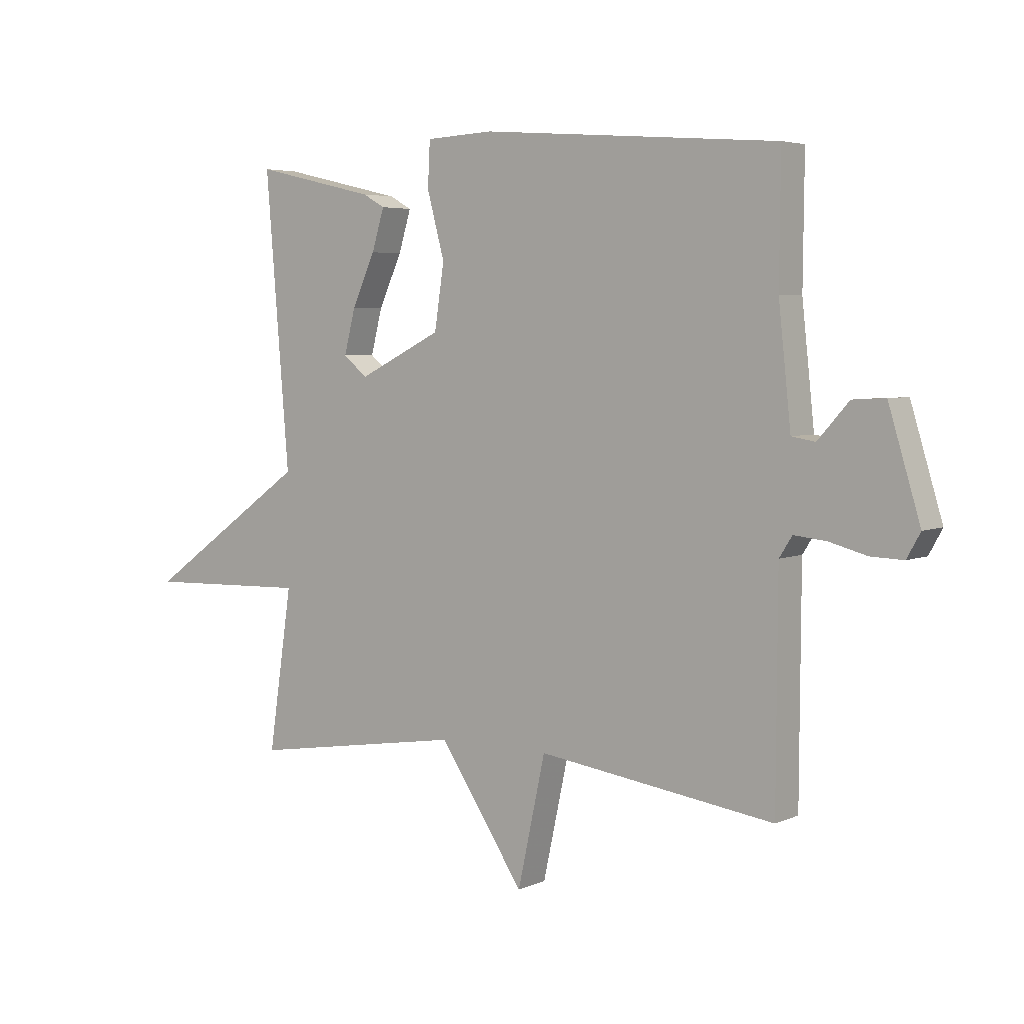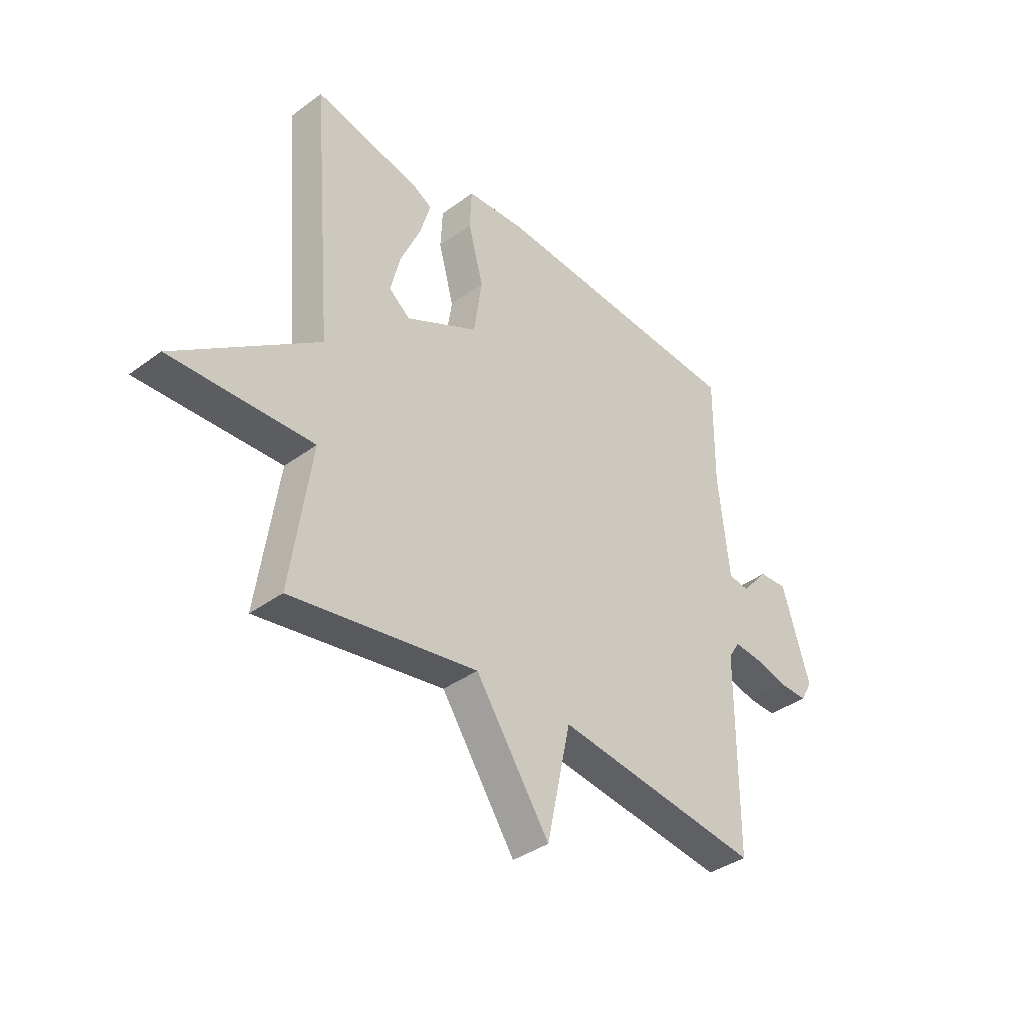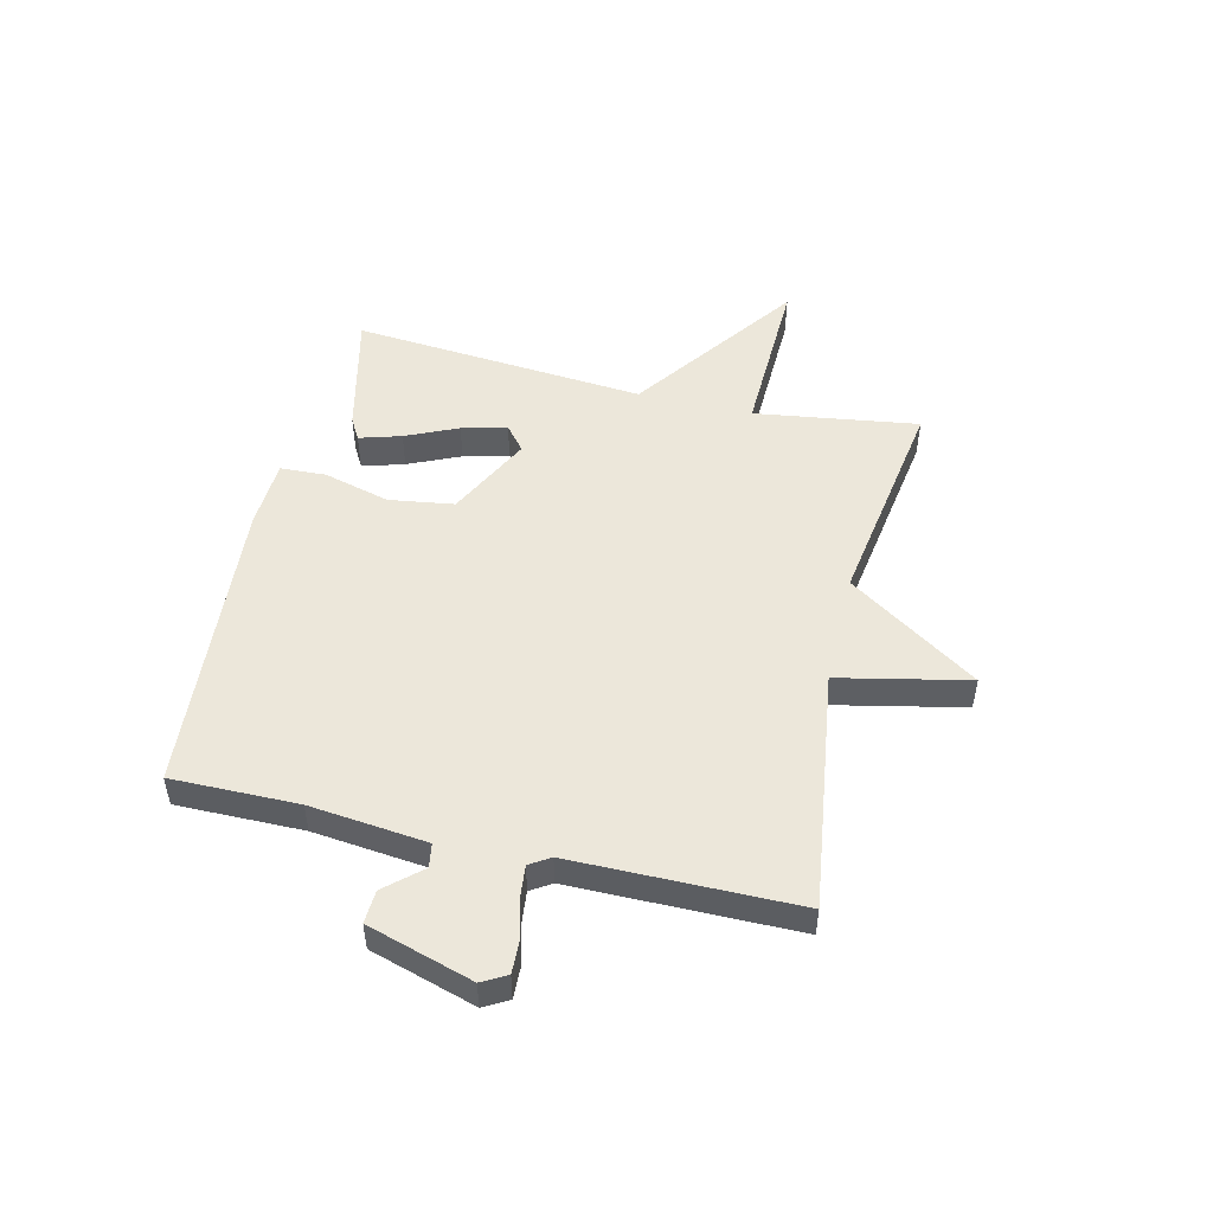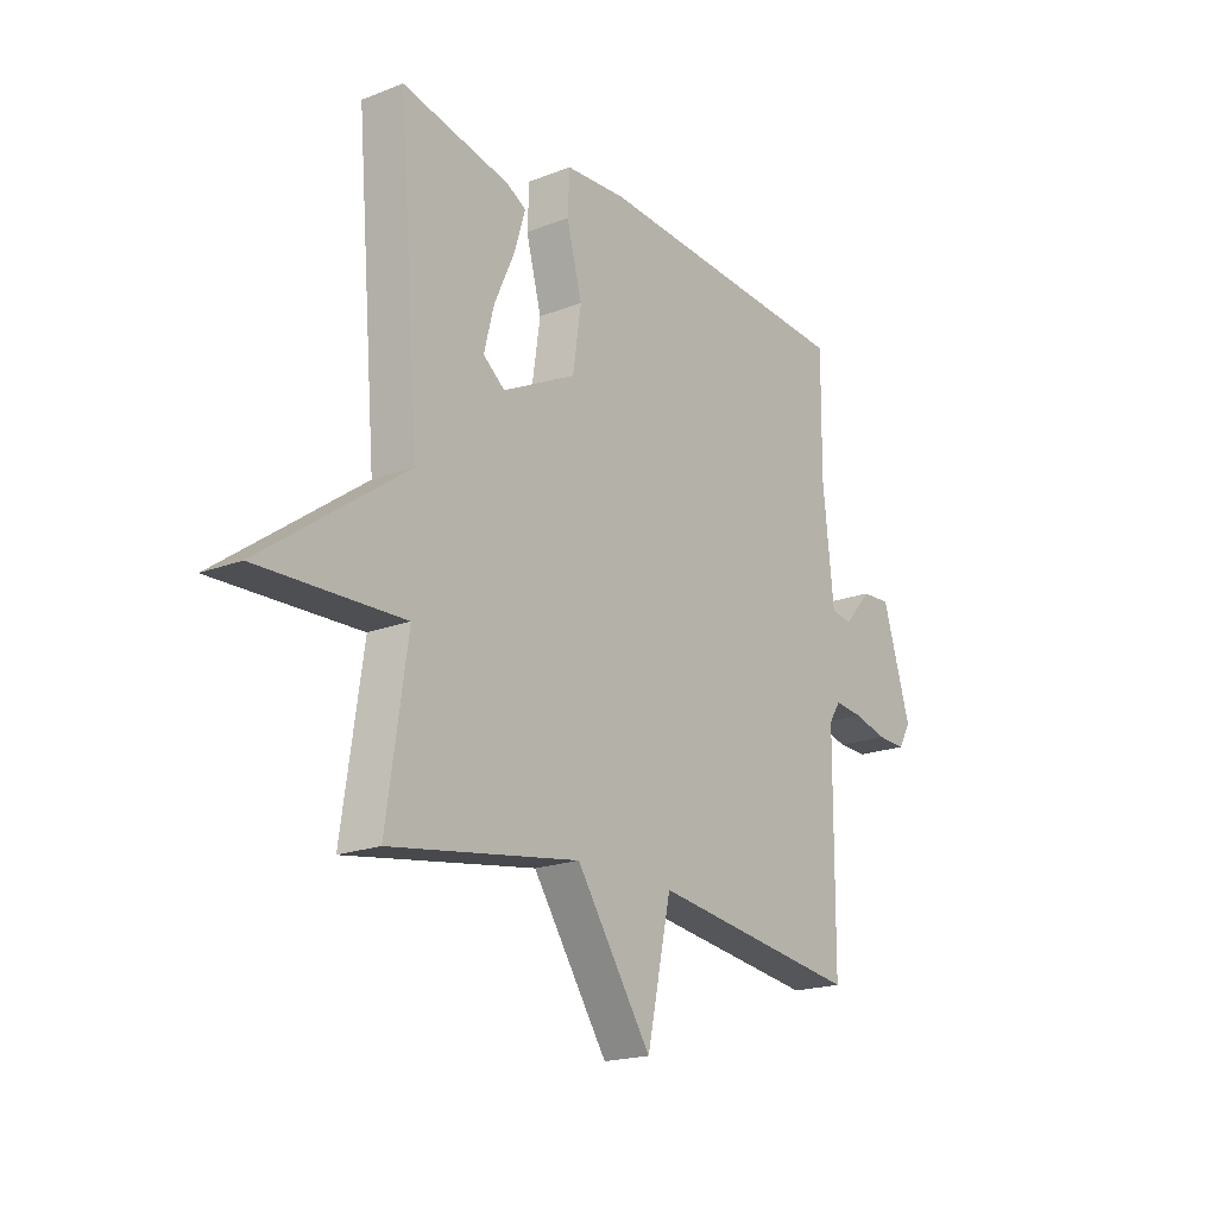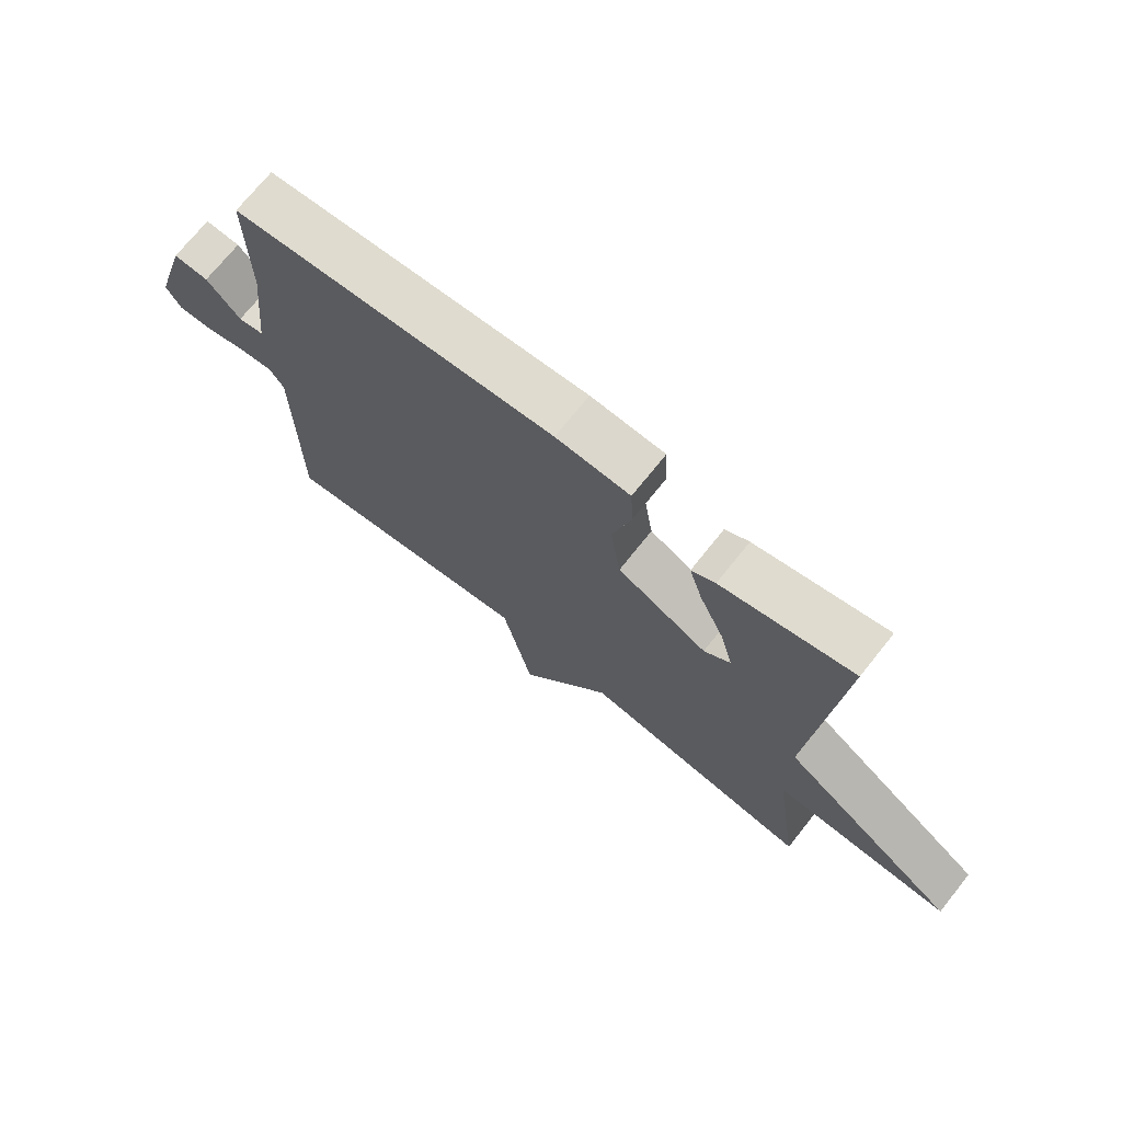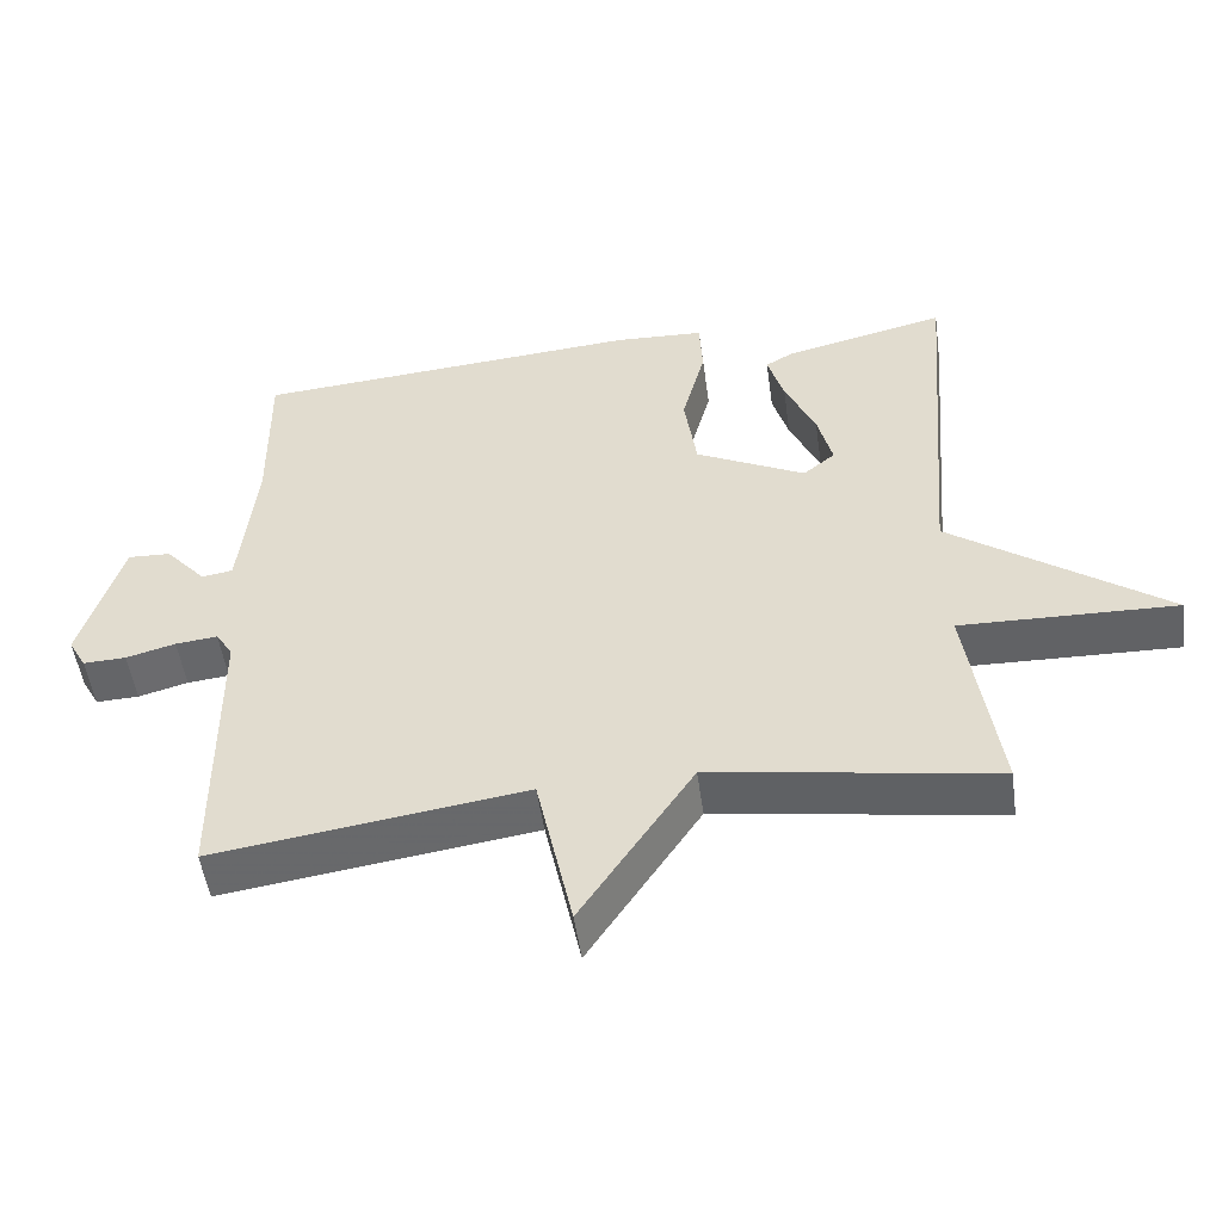
<metadata>
{"format":"obj","ext":"obj","renderer":"f3d","projection":"perspective","resolution":1024,"background":"white","views":[{"elev":4.6,"azim":36.3,"up":"+Z"},{"elev":-37.8,"azim":-46.8,"up":"+Z"},{"elev":50.3,"azim":103.4,"up":"+Y"},{"elev":-19.2,"azim":-53.8,"up":"+Z"},{"elev":71.7,"azim":-141.4,"up":"+Z"},{"elev":-51.0,"azim":-172.0,"up":"+Z"}]}
</metadata>
<code>
v -0.5 0.07 0.5
v -0.284 0.07 0.45
v -0.245 0.07 0.428
v -0.267 0.07 0.355
v -0.308 0.07 0.264
v -0.328 0.07 0.185
v -0.285 0.07 0.15
v -0.137 0.07 0.224
v -0.12 0.07 0.338
v -0.151 0.07 0.454
v -0.147 0.07 0.534
v -0.026 0.07 0.54
v 0.5 0.07 0.5
v 0.498 0.07 0.279
v 0.52 0.07 0.074
v 0.562 0.07 0.067
v 0.617 0.07 0.129
v 0.675 0.07 0.132
v 0.731 0.07 -0.053
v 0.707 0.07 -0.096
v 0.649 0.07 -0.094
v 0.582 0.07 -0.076
v 0.525 0.07 -0.07
v 0.502 0.07 -0.106
v 0.5 0.07 -0.5
v 0.08 0.07 -0.441
v 0.031 0.07 -0.668
v -0.12 0.07 -0.441
v -0.5 0.07 -0.5
v -0.458 0.07 -0.214
v -0.748 0.07 -0.222
v -0.458 0.07 -0.014
v -0.5 0 0.5
v -0.284 0 0.45
v -0.245 0 0.428
v -0.267 0 0.355
v -0.308 0 0.264
v -0.328 0 0.185
v -0.285 0 0.15
v -0.137 0 0.224
v -0.12 0 0.338
v -0.151 0 0.454
v -0.147 0 0.534
v -0.026 0 0.54
v 0.5 0 0.5
v 0.498 0 0.279
v 0.52 0 0.074
v 0.562 0 0.067
v 0.617 0 0.129
v 0.675 0 0.132
v 0.731 0 -0.053
v 0.707 0 -0.096
v 0.649 0 -0.094
v 0.582 0 -0.076
v 0.525 0 -0.07
v 0.502 0 -0.106
v 0.5 0 -0.5
v 0.08 0 -0.441
v 0.031 0 -0.668
v -0.12 0 -0.441
v -0.5 0 -0.5
v -0.458 0 -0.214
v -0.748 0 -0.222
v -0.458 0 -0.014
f 30 31 32
f 28 29 30
f 28 30 32
f 26 27 28
f 26 28 32
f 24 25 26 32
f 23 24 32
f 20 21 22
f 19 20 22
f 18 19 22
f 17 18 22
f 16 17 22
f 15 16 22 23
f 14 15 23 32
f 12 13 14
f 11 12 14
f 10 11 14
f 9 10 14
f 8 9 14
f 7 8 14 32
f 3 4 5
f 2 3 5
f 1 2 5
f 32 1 5
f 32 5 6
f 6 7 32
f 64 63 62
f 62 61 60
f 64 62 60
f 60 59 58
f 64 60 58
f 64 58 57 56
f 64 56 55
f 54 53 52
f 54 52 51
f 54 51 50
f 54 50 49
f 54 49 48
f 55 54 48 47
f 64 55 47 46
f 46 45 44
f 46 44 43
f 46 43 42
f 46 42 41
f 46 41 40
f 64 46 40 39
f 37 36 35
f 37 35 34
f 37 34 33
f 37 33 64
f 38 37 64
f 64 39 38
f 1 33 34 2
f 2 34 35 3
f 3 35 36 4
f 4 36 37 5
f 5 37 38 6
f 6 38 39 7
f 7 39 40 8
f 8 40 41 9
f 9 41 42 10
f 10 42 43 11
f 11 43 44 12
f 12 44 45 13
f 13 45 46 14
f 14 46 47 15
f 15 47 48 16
f 16 48 49 17
f 17 49 50 18
f 18 50 51 19
f 19 51 52 20
f 20 52 53 21
f 21 53 54 22
f 22 54 55 23
f 23 55 56 24
f 24 56 57 25
f 25 57 58 26
f 26 58 59 27
f 27 59 60 28
f 28 60 61 29
f 29 61 62 30
f 30 62 63 31
f 31 63 64 32
f 32 64 33 1

</code>
